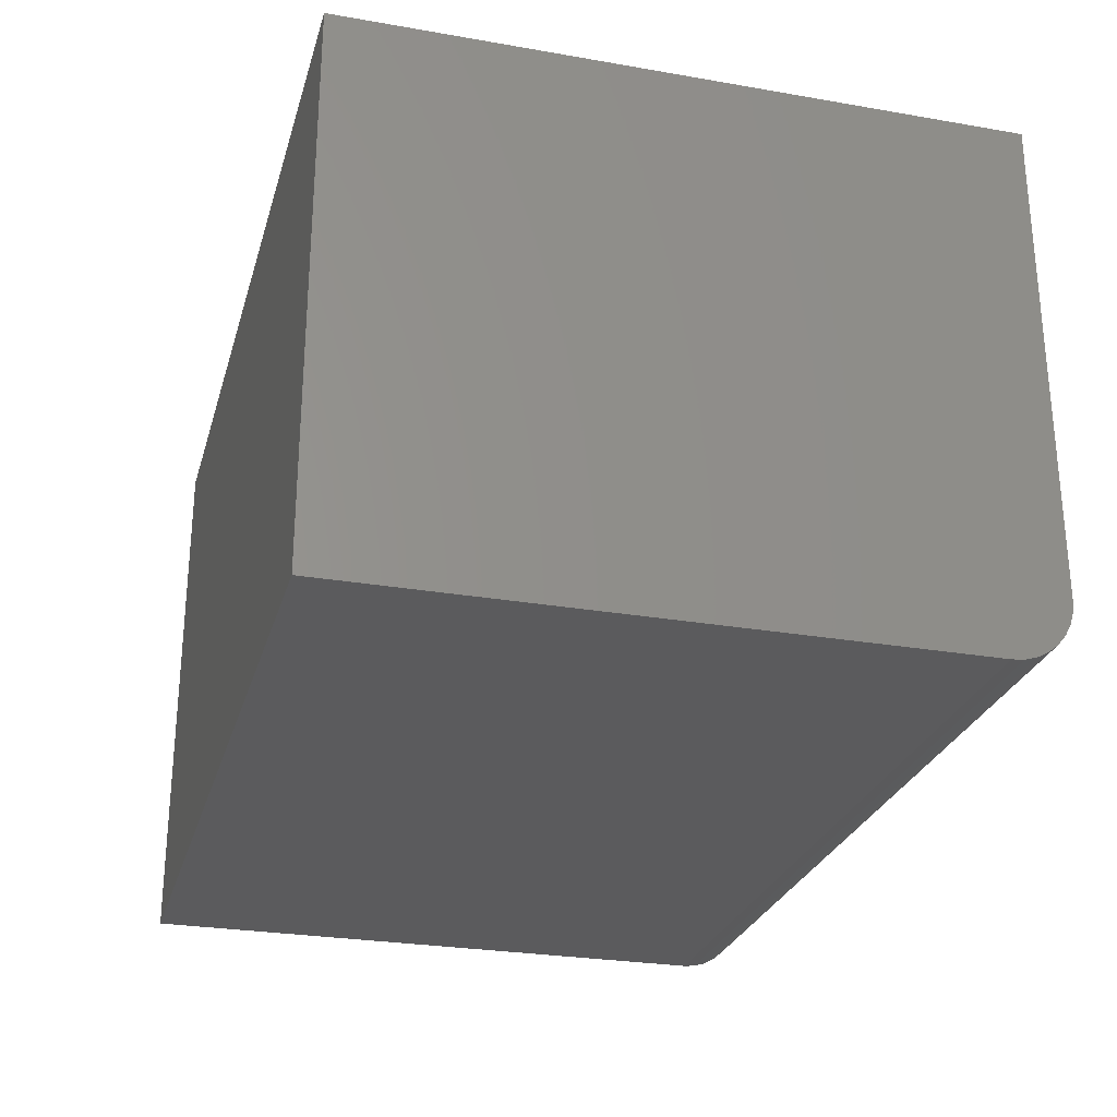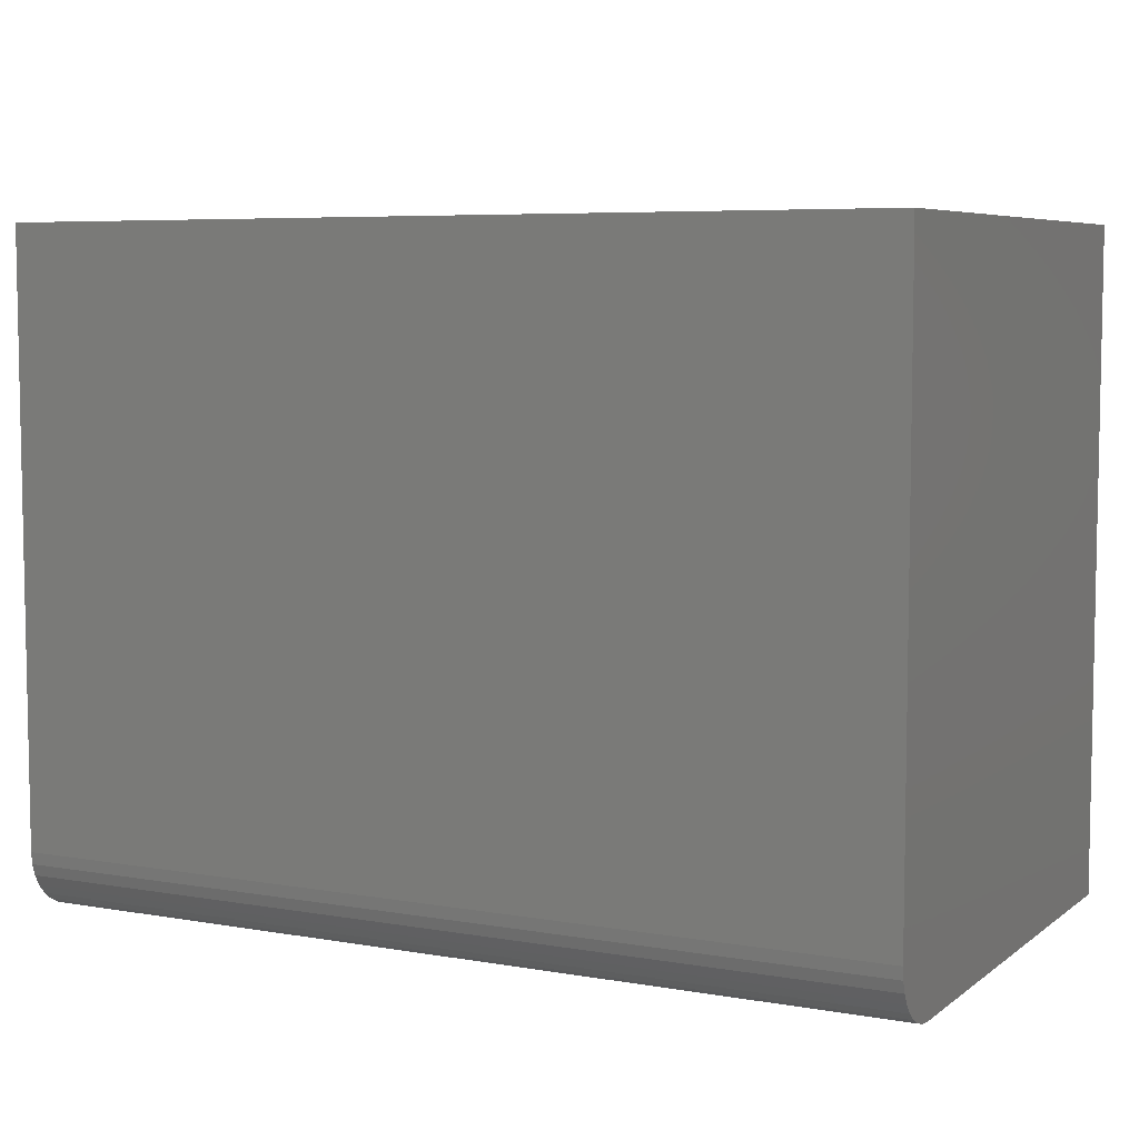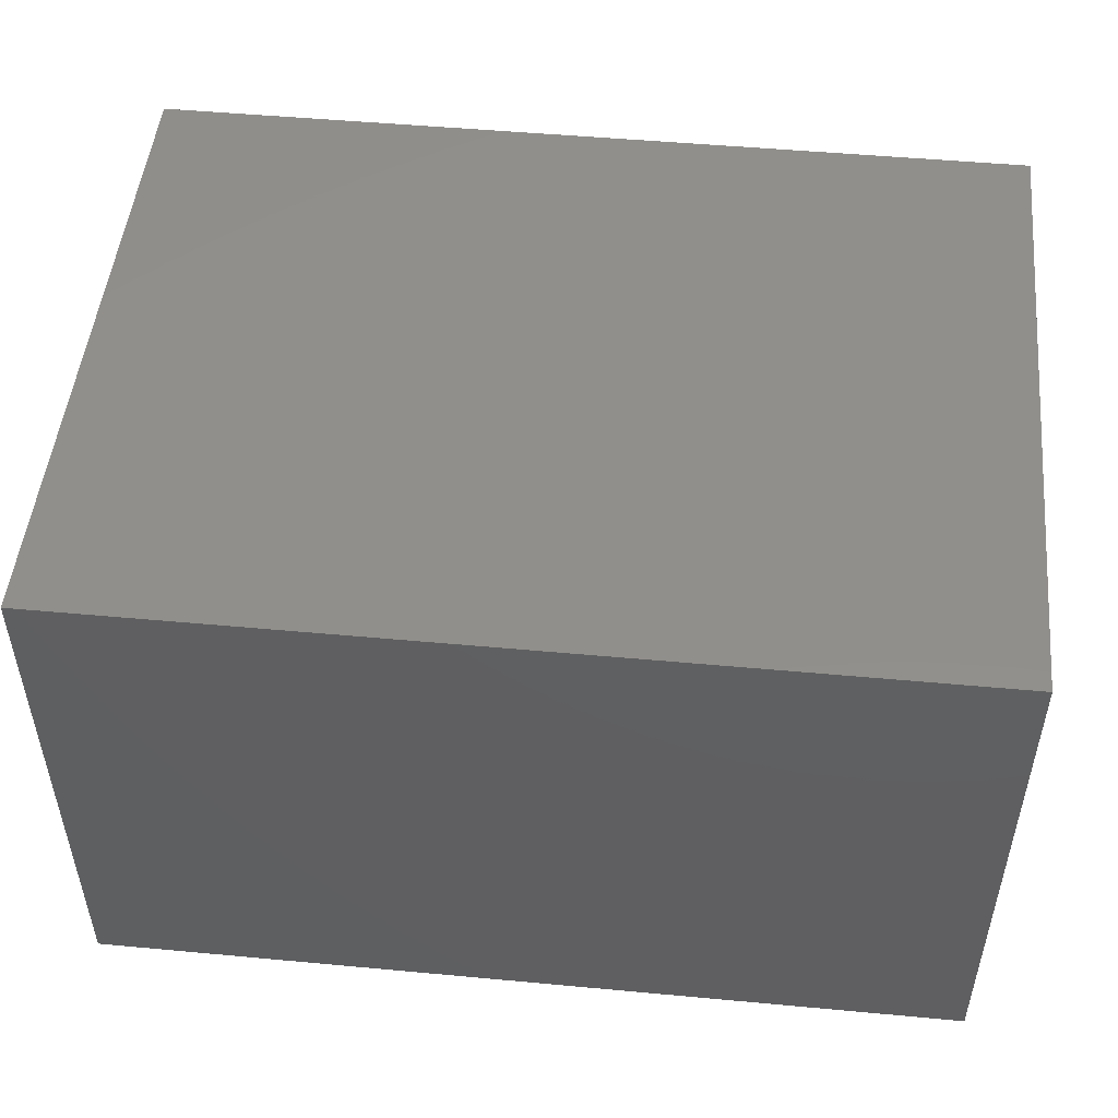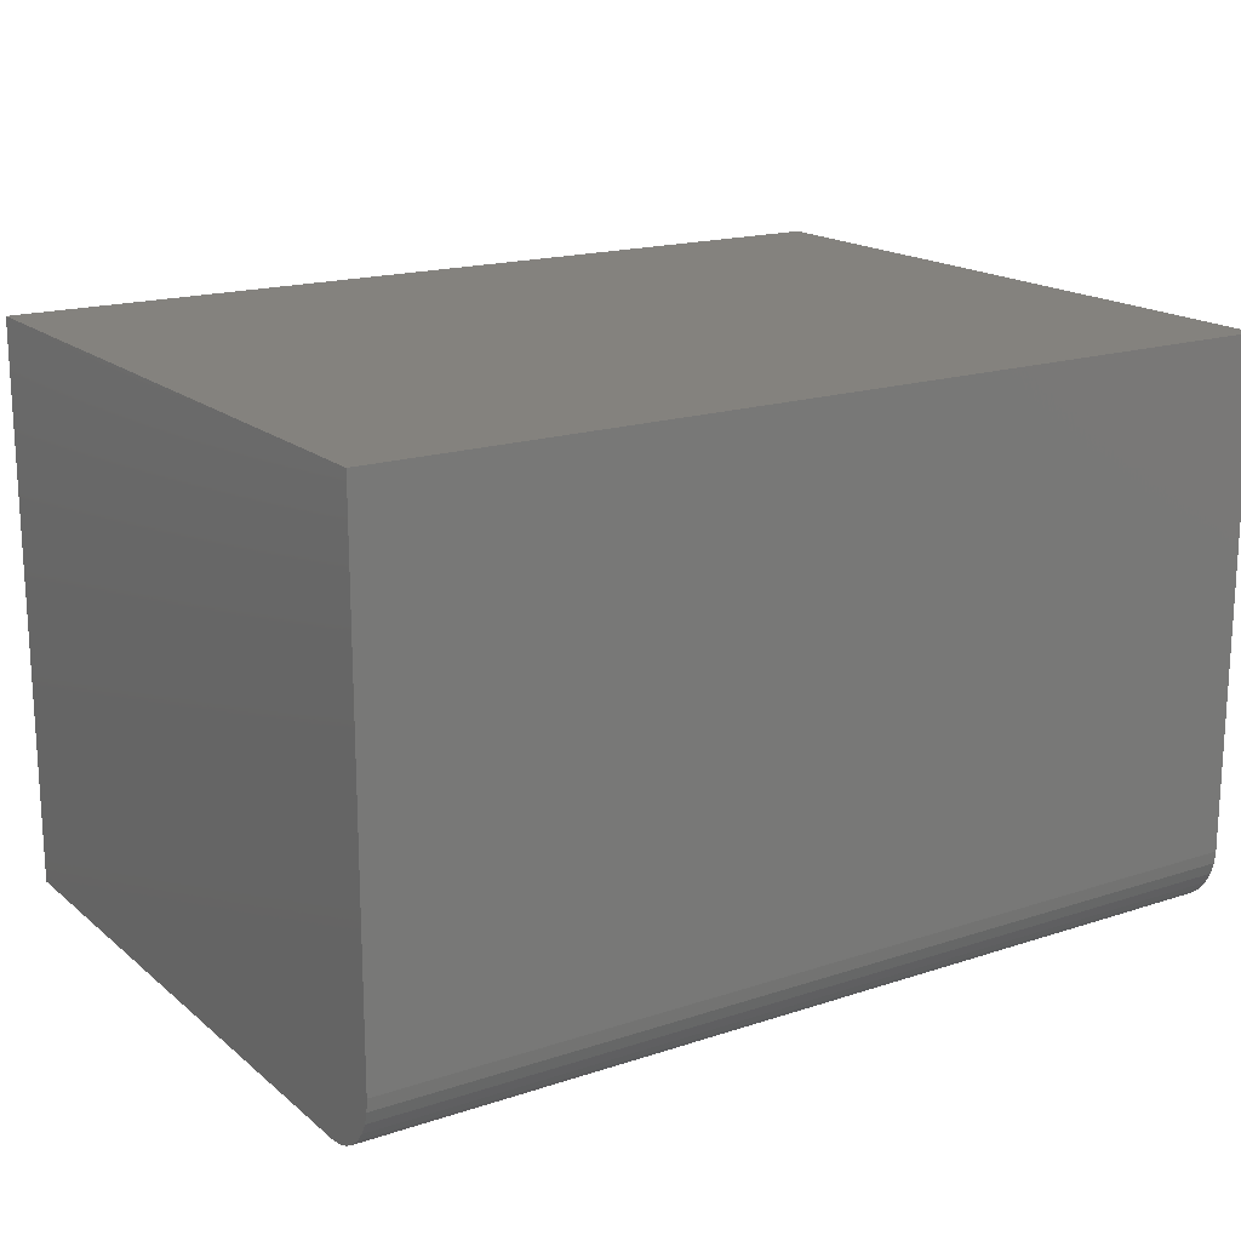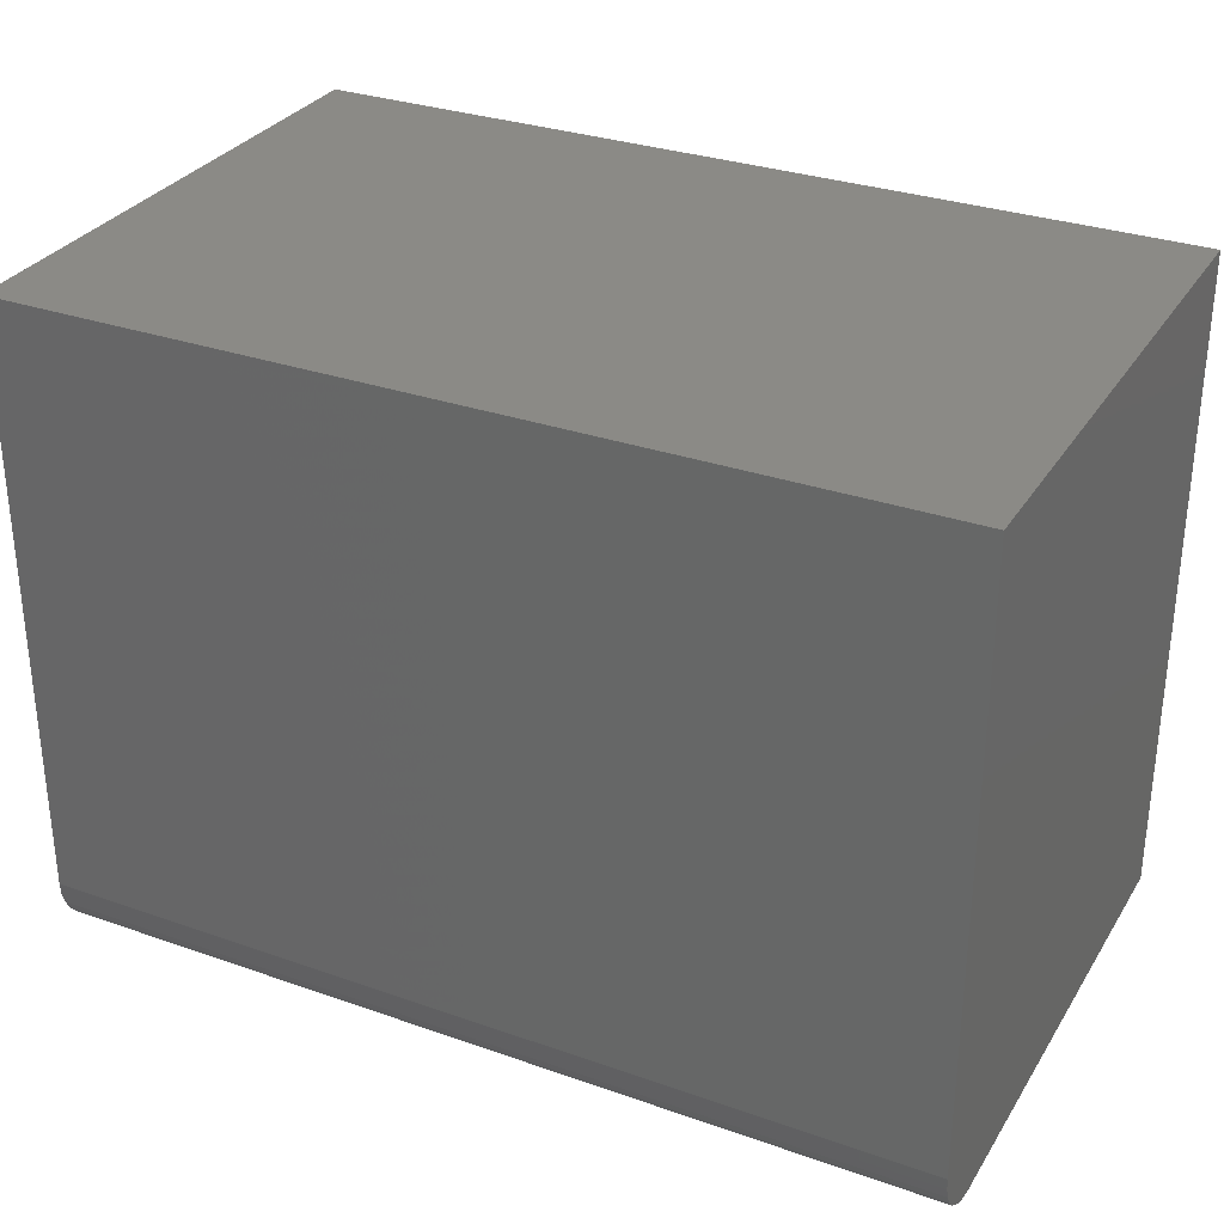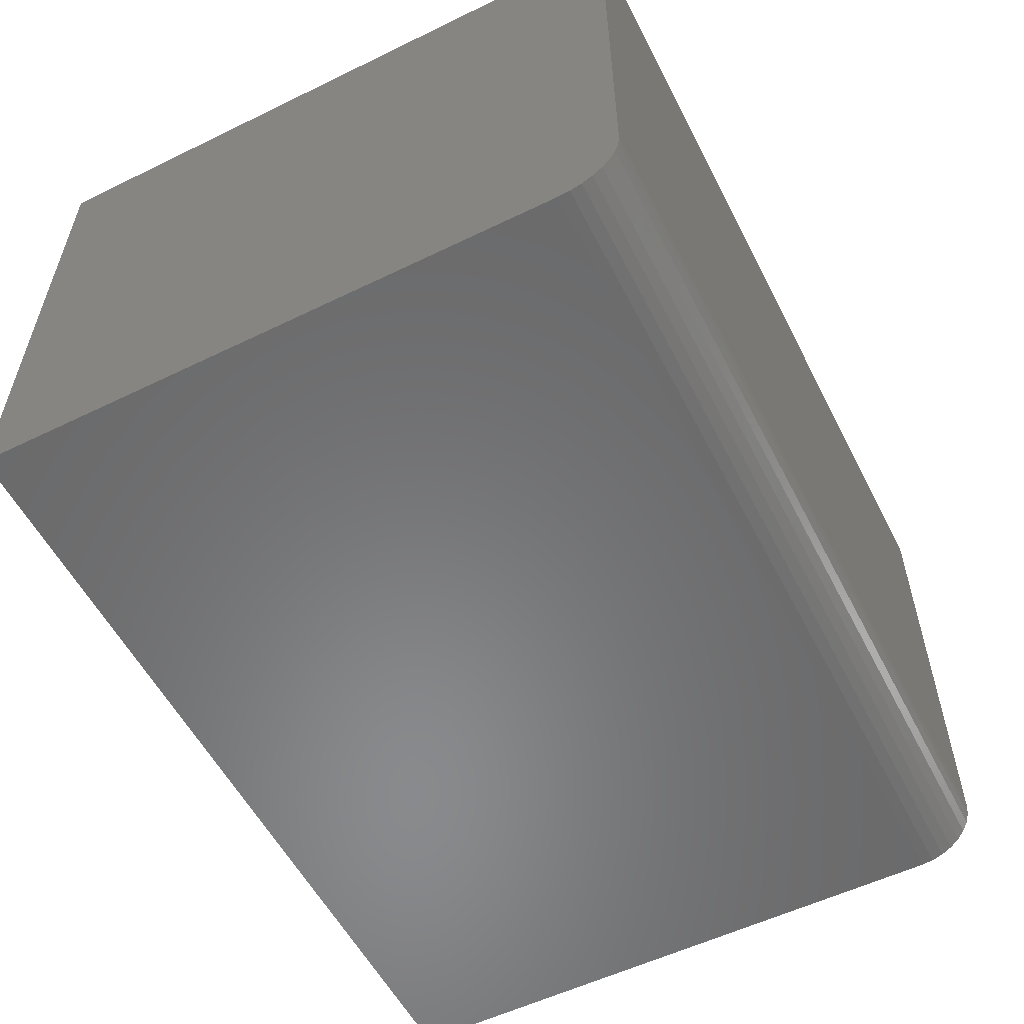
<metadata>
{"format":"stl","ext":"stl","renderer":"f3d","projection":"perspective","resolution":1024,"background":"white","views":[{"elev":-26.9,"azim":-105.1,"up":"+Z"},{"elev":6.4,"azim":-152.7,"up":"+Y"},{"elev":49.9,"azim":-174.2,"up":"+Z"},{"elev":17.5,"azim":-33.0,"up":"+Z"},{"elev":30.9,"azim":-153.3,"up":"+Y"},{"elev":-55.9,"azim":-63.0,"up":"+Z"}]}
</metadata>
<code>
# stl→obj: 24 verts, 44 faces
v -0.375 3.903e-18 -0.3438
v 0.625 5.941e-17 -0.3438
v -0.375 3.448e-17 0.207
v 0.625 8.999e-17 0.207
v -0.375 0.001351 -0.3575
v -0.375 0.07031 -0.4141
v -0.375 0.0566 -0.4127
v -0.375 0.04341 -0.4087
v -0.375 0.03125 -0.4022
v -0.375 0.02059 -0.3935
v -0.375 0.01185 -0.3828
v -0.375 0.005352 -0.3707
v -0.375 0.75 0.207
v -0.375 0.75 -0.4141
v 0.625 0.07031 -0.4141
v 0.625 0.75 -0.4141
v 0.625 0.75 0.207
v 0.625 0.001351 -0.3575
v 0.625 0.005352 -0.3707
v 0.625 0.01185 -0.3828
v 0.625 0.02059 -0.3935
v 0.625 0.03125 -0.4022
v 0.625 0.04341 -0.4087
v 0.625 0.0566 -0.4127
f 1 2 3
f 3 2 4
f 3 5 1
f 6 7 8
f 6 8 9
f 6 9 10
f 6 10 11
f 6 11 12
f 6 12 5
f 6 5 3
f 6 3 13
f 6 13 14
f 15 16 17
f 15 17 4
f 15 4 2
f 15 2 18
f 15 18 19
f 15 19 20
f 15 20 21
f 15 21 22
f 15 22 23
f 15 23 24
f 14 16 6
f 6 16 15
f 6 15 7
f 7 15 24
f 7 24 8
f 8 24 23
f 8 23 9
f 9 23 22
f 9 22 10
f 10 22 21
f 10 21 11
f 11 21 20
f 11 20 12
f 12 20 19
f 12 19 5
f 5 19 18
f 5 18 1
f 1 18 2
f 14 13 16
f 16 13 17
f 17 13 4
f 4 13 3

</code>
